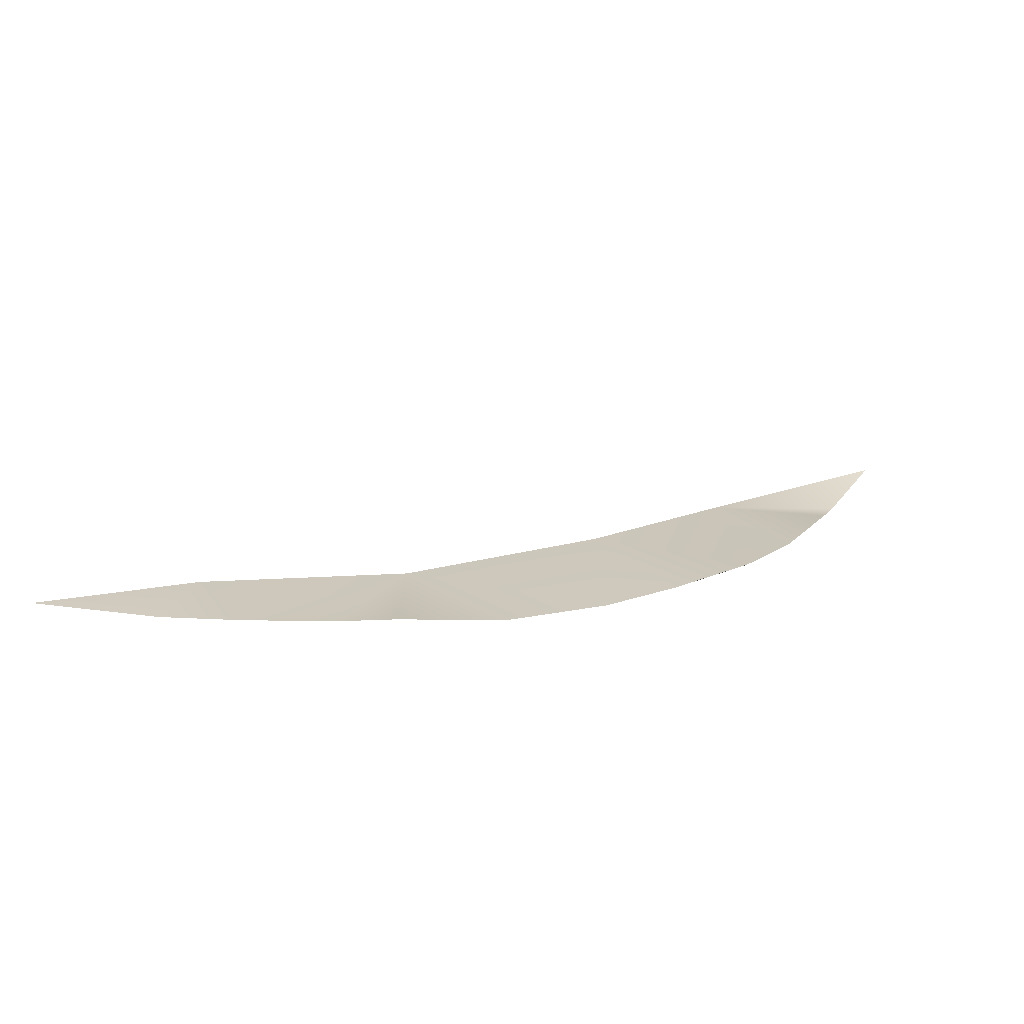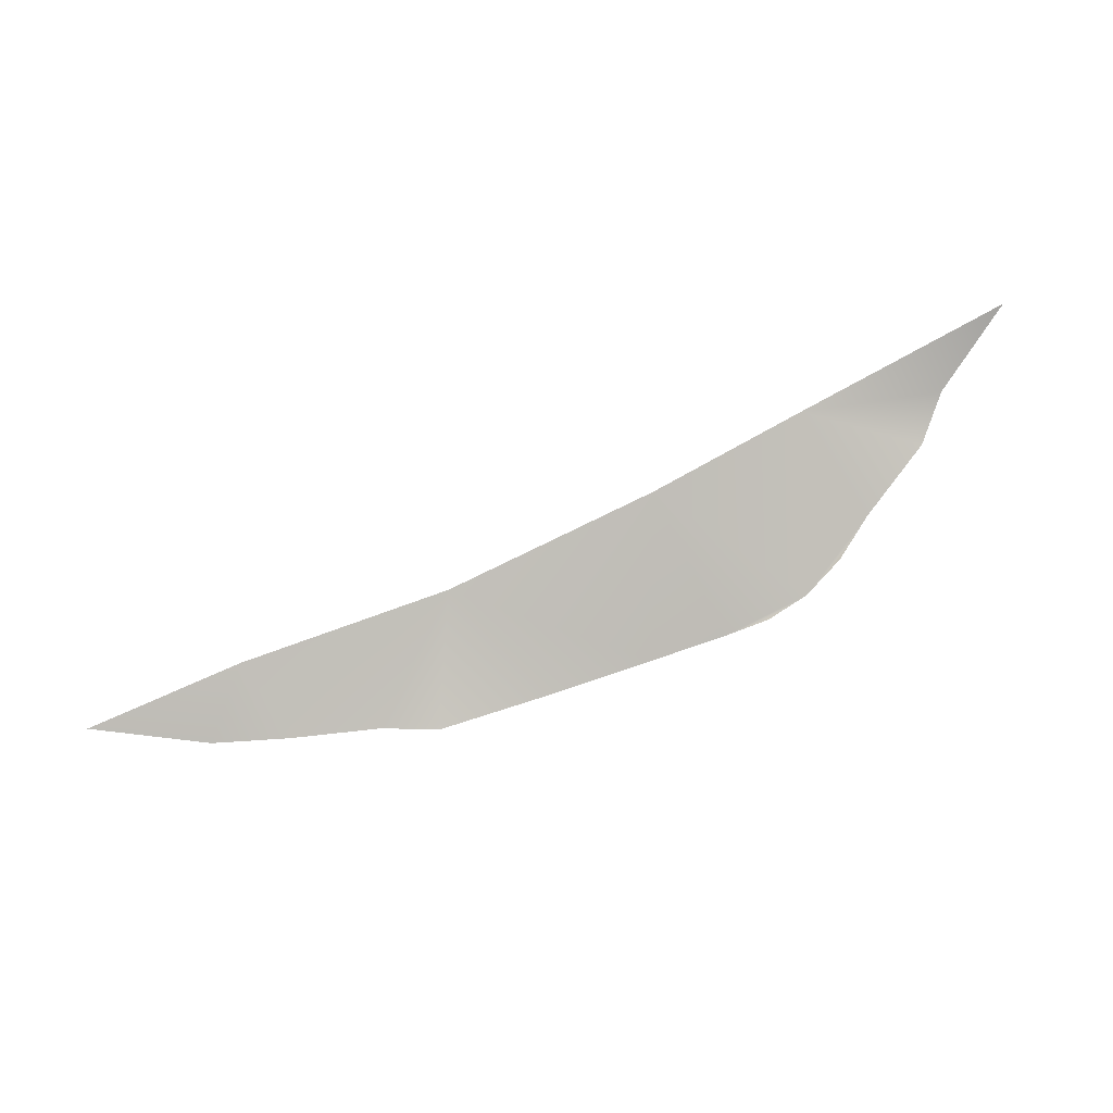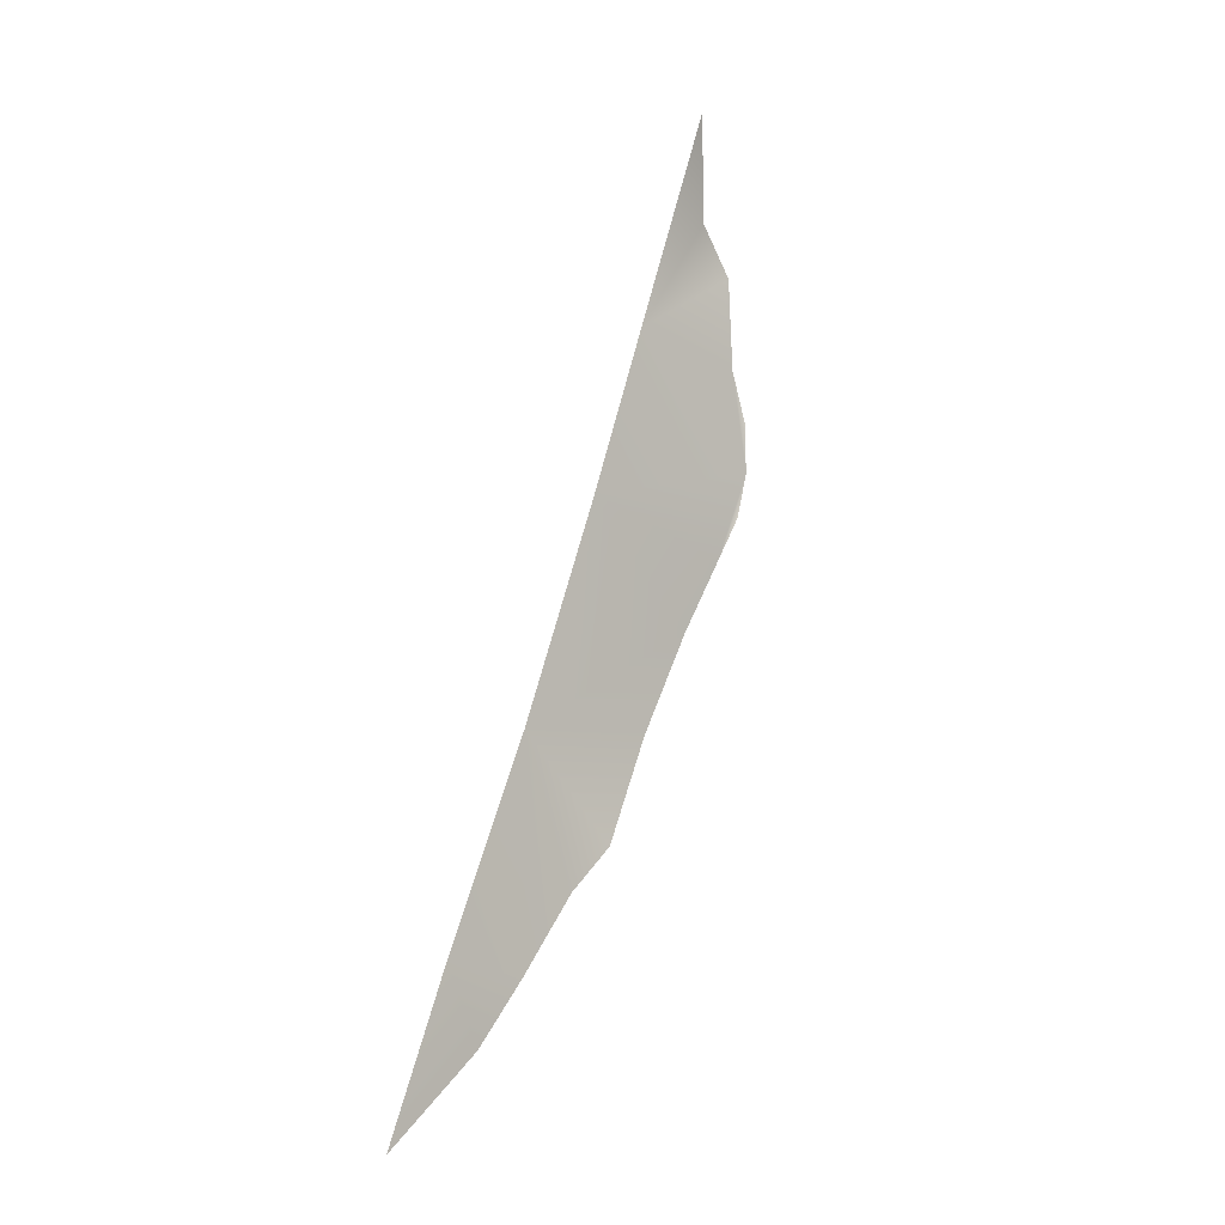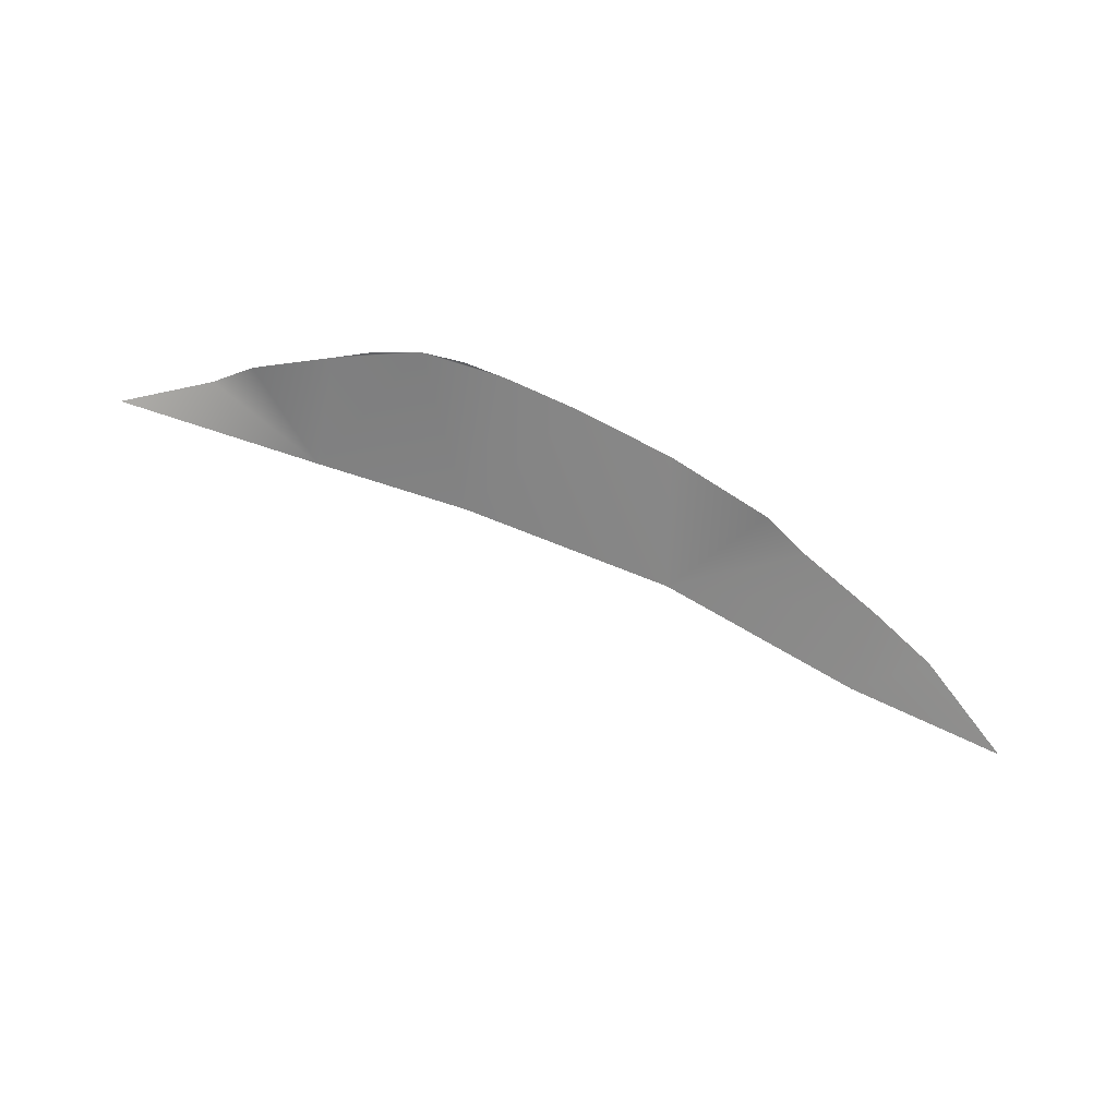
<metadata>
{"format":"obj","ext":"obj","renderer":"f3d","projection":"perspective","resolution":1024,"background":"white","views":[{"elev":-31.0,"azim":158.2,"up":"+Z"},{"elev":40.9,"azim":162.2,"up":"+Z"},{"elev":51.9,"azim":104.0,"up":"+Z"},{"elev":75.5,"azim":42.1,"up":"+Y"}]}
</metadata>
<code>
g rockDPlane004_geo
v -9.066 4.045 -0.2686
v -7.781 3.751 -0.8465
v -10.29 4.012 0.3746
v -6.571 0.3177 2.542
v -5.559 3.278 -1.695
v 1.127e-06 2.26e-07 -2.448e-06
v -2.351 2.84 -2.634
v 1.164 2.688 -3.215
v 2.839 2.019 -3.28
v 5.604 1.383 -3.473
v 6.622 -0.3298 -1.5
v 7.969 0.7854 -3.535
v 11.54 -0.5702 -3.1
v -11.22 0.5389 4.709
v -12.58 3.028 2.194
v -11.47 3.683 1.252
v -14.46 2.425 4.053
v -15.47 1.41 5.122
v -17.47 0.8372 7.566
g rockDPlane004_geo_0
f 3 2 1
f 3 4 2
f 5 2 4
f 6 5 4
f 5 6 7
f 6 8 7
f 6 9 8
f 10 9 6
f 11 10 6
f 12 10 11
f 11 13 12
f 14 4 3
f 15 14 3
f 3 16 15
f 14 15 17
f 14 17 18
f 14 18 19

</code>
